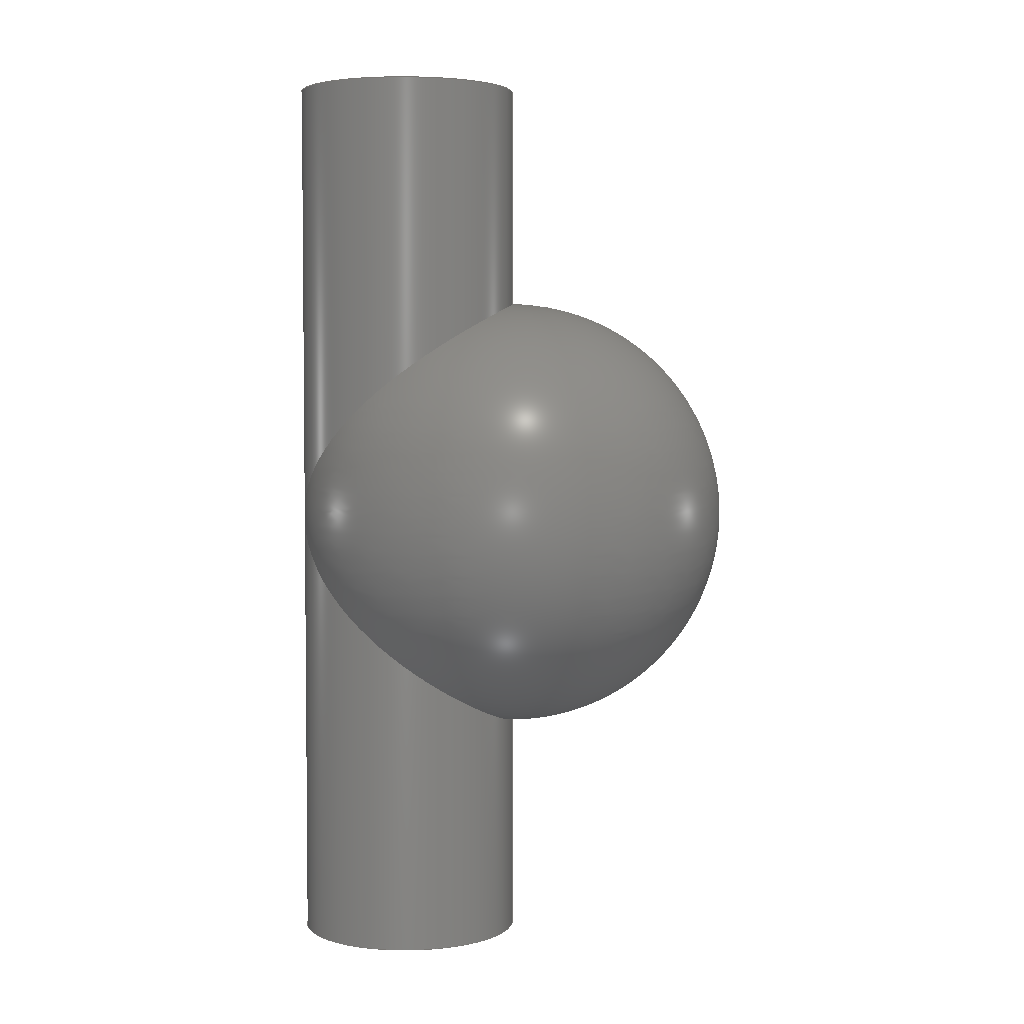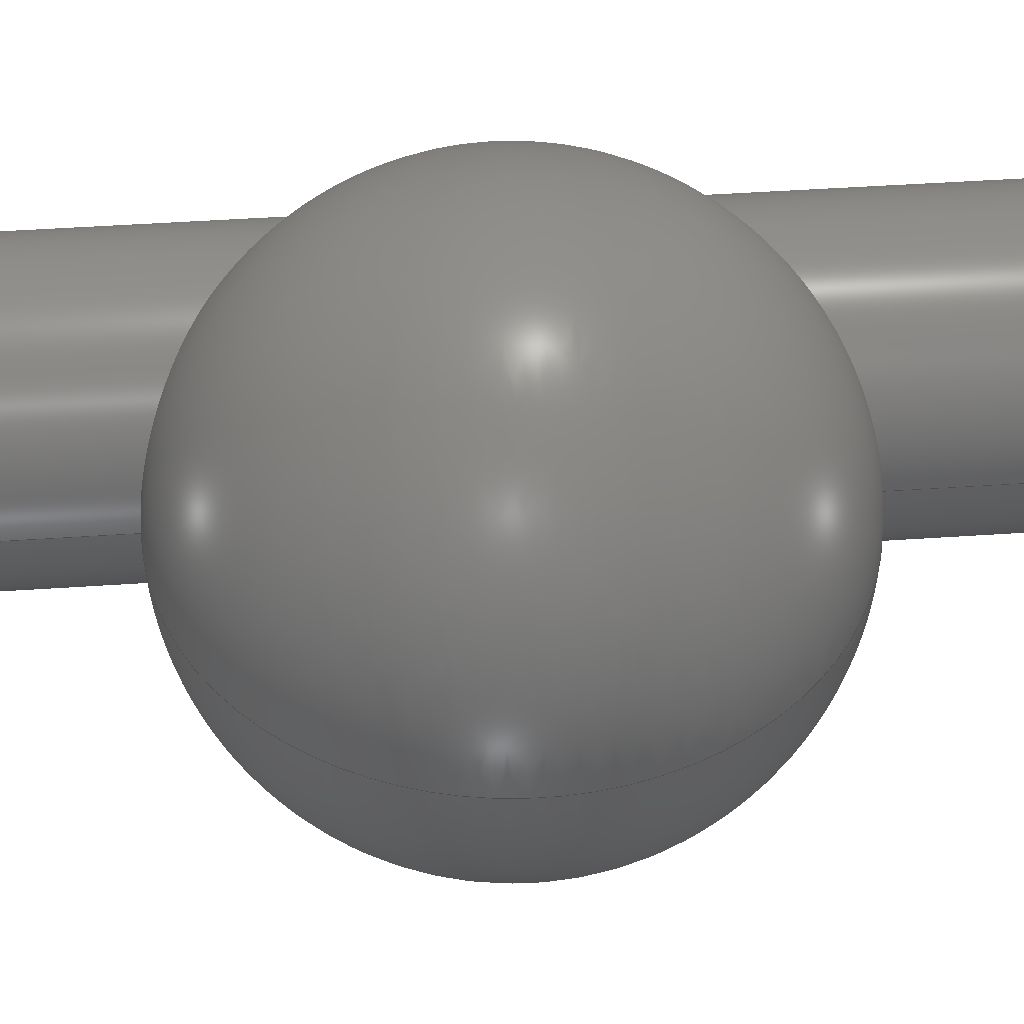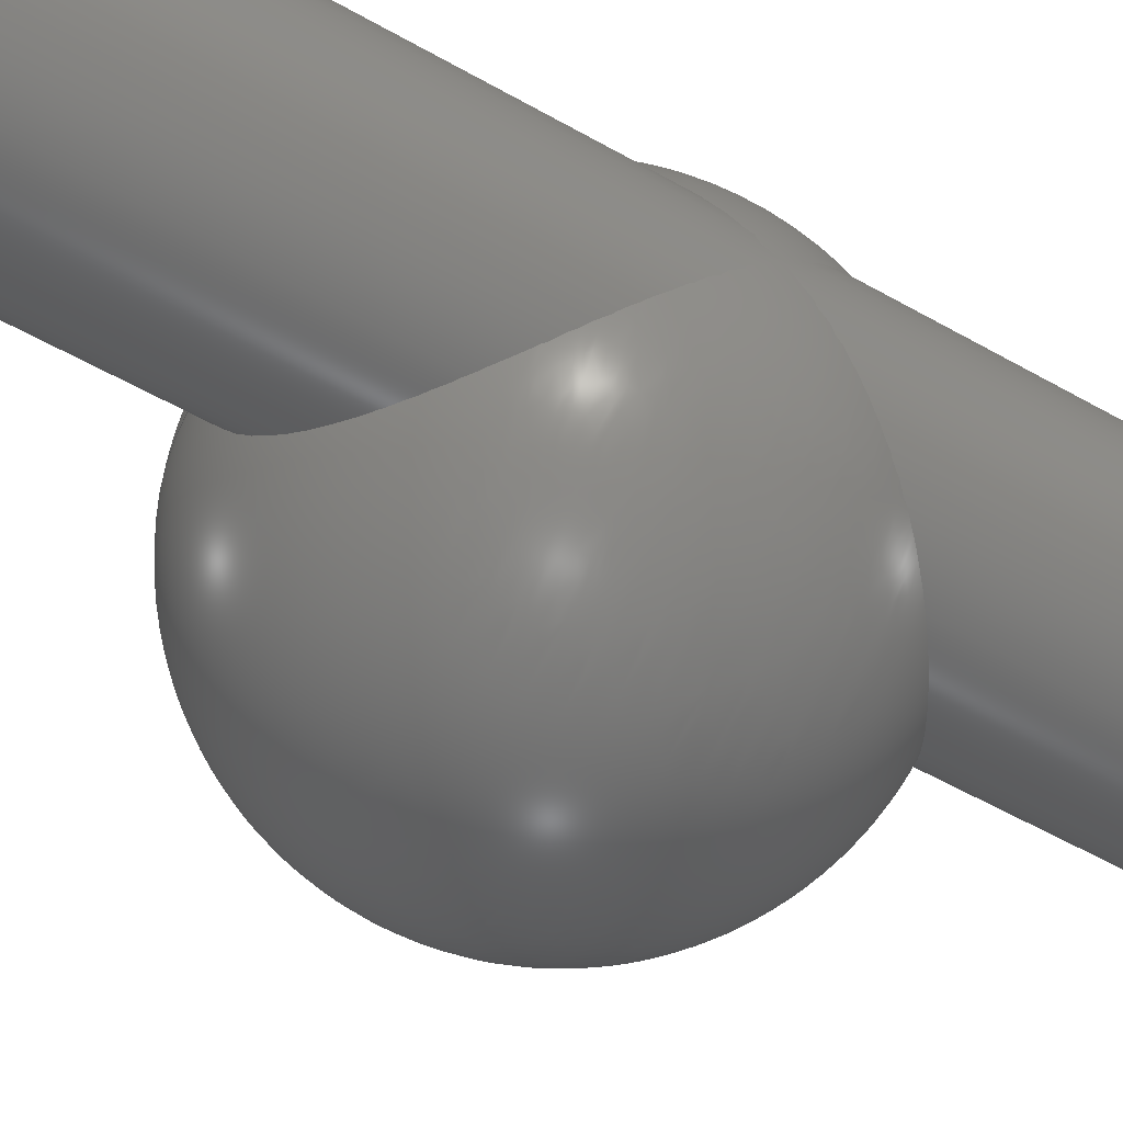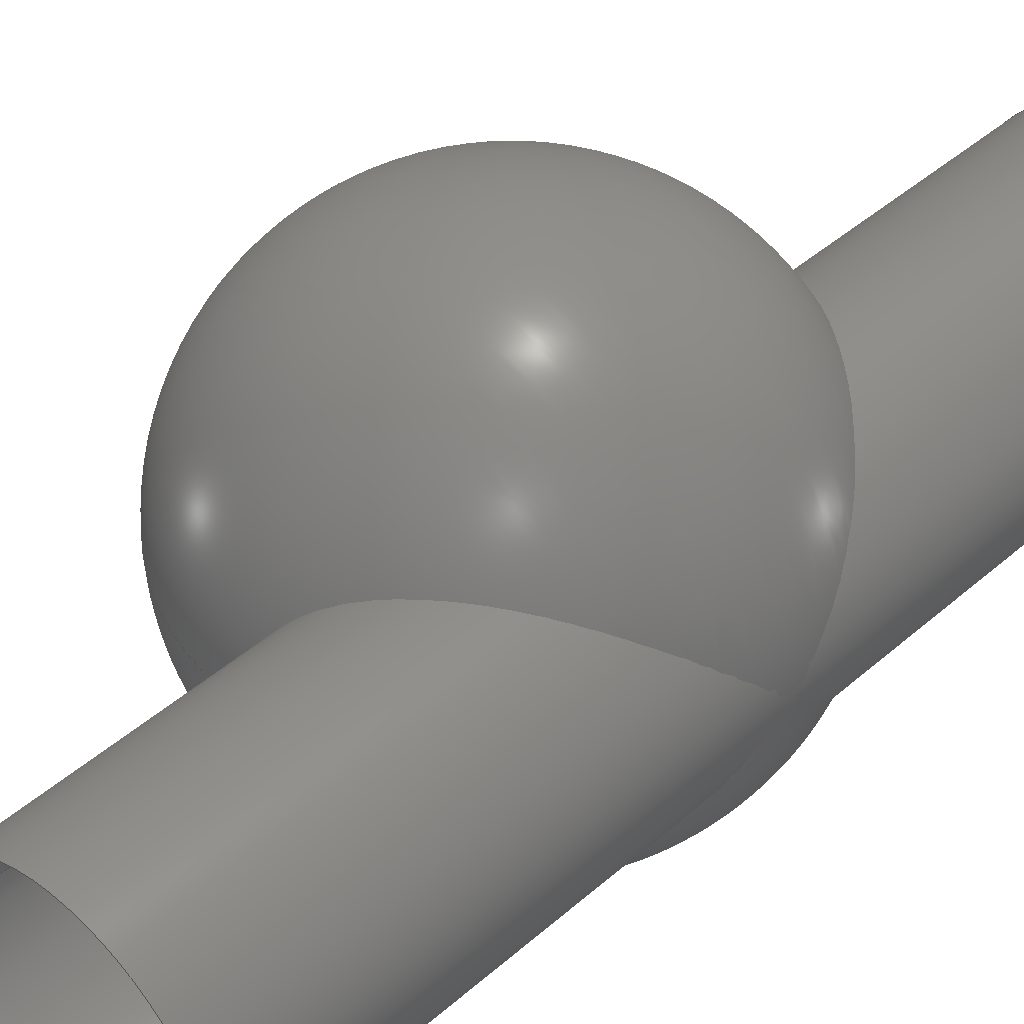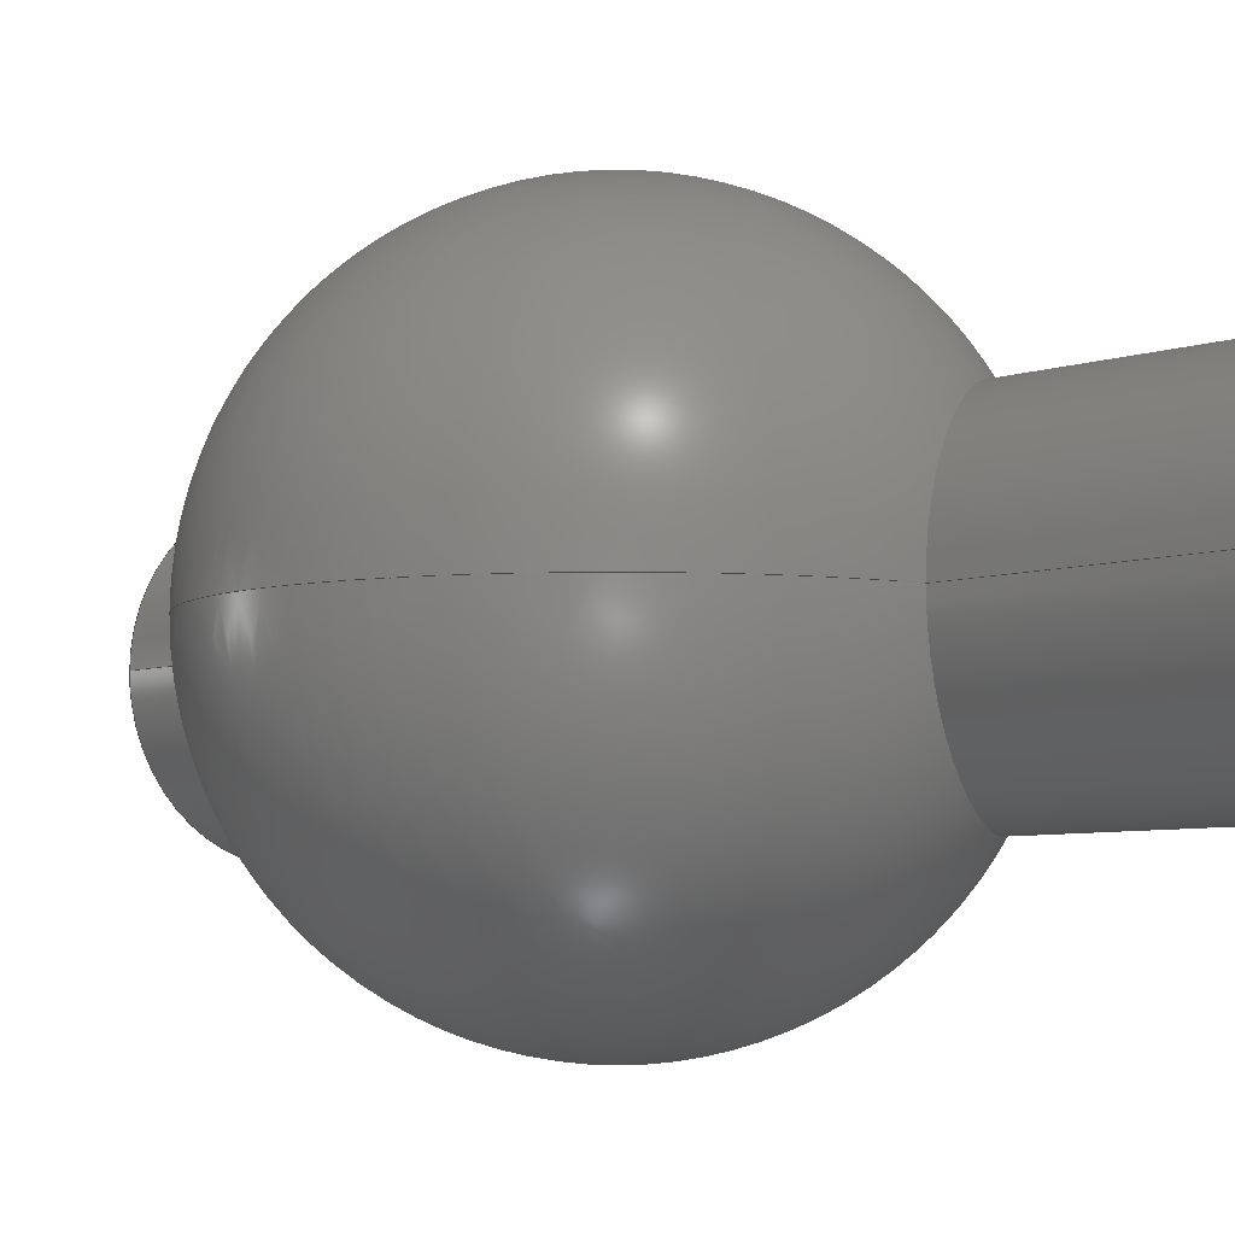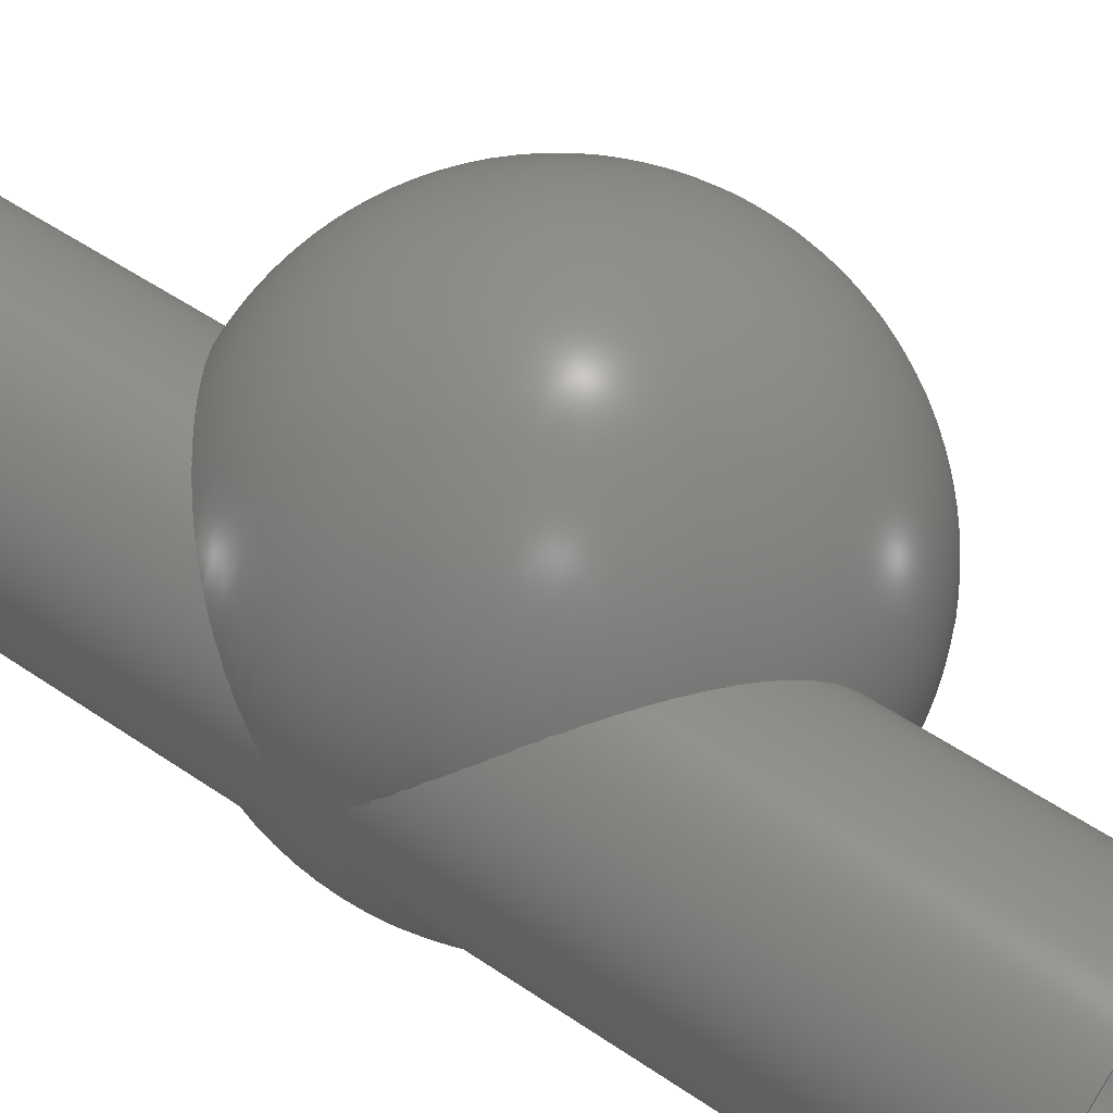
<metadata>
{"format":"iges","ext":"igs","renderer":"f3d","projection":"perspective","resolution":1024,"background":"white","views":[{"elev":3.8,"azim":-5.0,"up":"+Z"},{"elev":45.9,"azim":85.5,"up":"+Y"},{"elev":-55.0,"azim":-121.0,"up":"+Y"},{"elev":43.1,"azim":-136.0,"up":"+Y"},{"elev":-5.2,"azim":140.5,"up":"+Y"},{"elev":50.6,"azim":-53.0,"up":"+Y"}]}
</metadata>
<code>

,,6HTHINK3,18HViviani_window.igs,22HTHINKDESIGN 20050.102,44HPDElib Ver
sion v4.4, created Mon 02/23/2004 ,32,38,6,308,15,,1D0,2,2HMM,4,1D0,
15H2.005e+07,0.001D0,100D0,,,11,1,,;
     128       1      -3       1       0       0       0       000000000
     128       1       3      13       0                               0
     322      14       0       0       0       0       0       000000000
     322       0       0       1       1                               0
     128      15      -7       1       0       0       0       000000000
     128       1       3      37       0                               0
     322      52       0       0       0       0       0       000000000
     322       0       0       1       1                               0
128,8,1,2,1,1,0,0,0,0,0D0,0D0,0D0,0.25D0,0.25D0,0.5D0,0.5D0,         1
0.75D0,0.75D0,1D0,1D0,1D0,0D0,0D0,1D0,1D0,1D0,           1
0.7071D0,1D0,0.7071D0,1D0,                     1
0.7071D0,1D0,0.7071D0,1D0,1D0,               1
0.7071D0,1D0,0.7071D0,1D0,                     1
0.7071D0,1D0,0.7071D0,1D0,0D0,0D0,         1
-100D0,0D0,25D0,-100D0,-25D0,25D0,-100D0,-50D0,        1
25D0,-100D0,-50D0,0D0,-100D0,-50D0,-25D0,-100D0,       1
-25D0,-25D0,-100D0,0D0,-25D0,-100D0,0D0,0D0,           1
-100D0,0D0,0D0,100D0,0D0,25D0,100D0,-25D0,             1
25D0,100D0,-50D0,25D0,100D0,-50D0,0D0,100D0,           1
-50D0,-25D0,100D0,-25D0,-25D0,100D0,0D0,-25D0,         1
100D0,0D0,0D0,100D0,0D0,1D0,0D0,1D0;                   1
322,5HERROR,0,1,0,2,1,7.248D-5;                              3
128,8,4,2,2,1,0,0,0,0,0D0,0D0,0D0,0.25D0,0.25D0,0.5D0,0.5D0,         5
0.75D0,0.75D0,1D0,1D0,1D0,0D0,0D0,0D0,0.5D0,0.5D0,1D0,       5
1D0,1D0,1D0,0.7071D0,1D0,0.7071D0,         5
1D0,0.7071D0,1D0,0.7071D0,1D0,               5
0.7071D0,0.5D0,0.7071D0,0.5D0,                       5
0.7071D0,0.5D0,0.7071D0,0.5D0,                       5
0.7071D0,1D0,0.7071D0,1D0,                     5
0.7071D0,1D0,0.7071D0,1D0,                     5
0.7071D0,1D0,0.7071D0,0.5D0,                      5
0.7071D0,0.5D0,0.7071D0,0.5D0,                       5
0.7071D0,0.5D0,0.7071D0,1D0,                      5
0.7071D0,1D0,0.7071D0,1D0,                     5
0.7071D0,1D0,0.7071D0,1D0,                     5
3.062D-15,0D0,-50D0,3.062D-15,0D0,         5
-50D0,3.062D-15,0D0,-50D0,3.062D-15,       5
0D0,-50D0,3.062D-15,0D0,-50D0,                      5
3.062D-15,0D0,-50D0,3.062D-15,0D0,         5
-50D0,3.062D-15,0D0,-50D0,3.062D-15,       5
0D0,-50D0,50D0,0D0,-50D0,50D0,50D0,-50D0,0D0,        5
50D0,-50D0,-50D0,50D0,-50D0,-50D0,0D0,-50D0,           5
-50D0,-50D0,-50D0,0D0,-50D0,-50D0,50D0,-50D0,          5
-50D0,50D0,0D0,-50D0,50D0,0D0,-2.49D-15,       5
50D0,50D0,-2.49D-15,0D0,50D0,                      5
-2.49D-15,-50D0,50D0,-2.49D-15,            5
-50D0,0D0,-2.49D-15,-50D0,-50D0,                   5
-2.49D-15,0D0,-50D0,-2.49D-15,             5
50D0,-50D0,-2.49D-15,50D0,0D0,                     5
-2.49D-15,50D0,0D0,50D0,50D0,50D0,50D0,        5
0D0,50D0,50D0,-50D0,50D0,50D0,-50D0,0D0,50D0,        5
-50D0,-50D0,50D0,0D0,-50D0,50D0,50D0,-50D0,            5
50D0,50D0,0D0,50D0,8.041D-15,0D0,50D0,          5
8.041D-15,0D0,50D0,8.041D-15,0D0,          5
50D0,8.041D-15,0D0,50D0,8.041D-15,         5
0D0,50D0,8.041D-15,0D0,50D0,                        5
8.041D-15,0D0,50D0,8.041D-15,0D0,          5
50D0,8.041D-15,0D0,50D0,0D0,1D0,0D0,            5
1D0;                                                                 5
322,5HERROR,0,1,0,2,1,9.537D-7;                              7
S      1G      3D      8P     52
</code>
